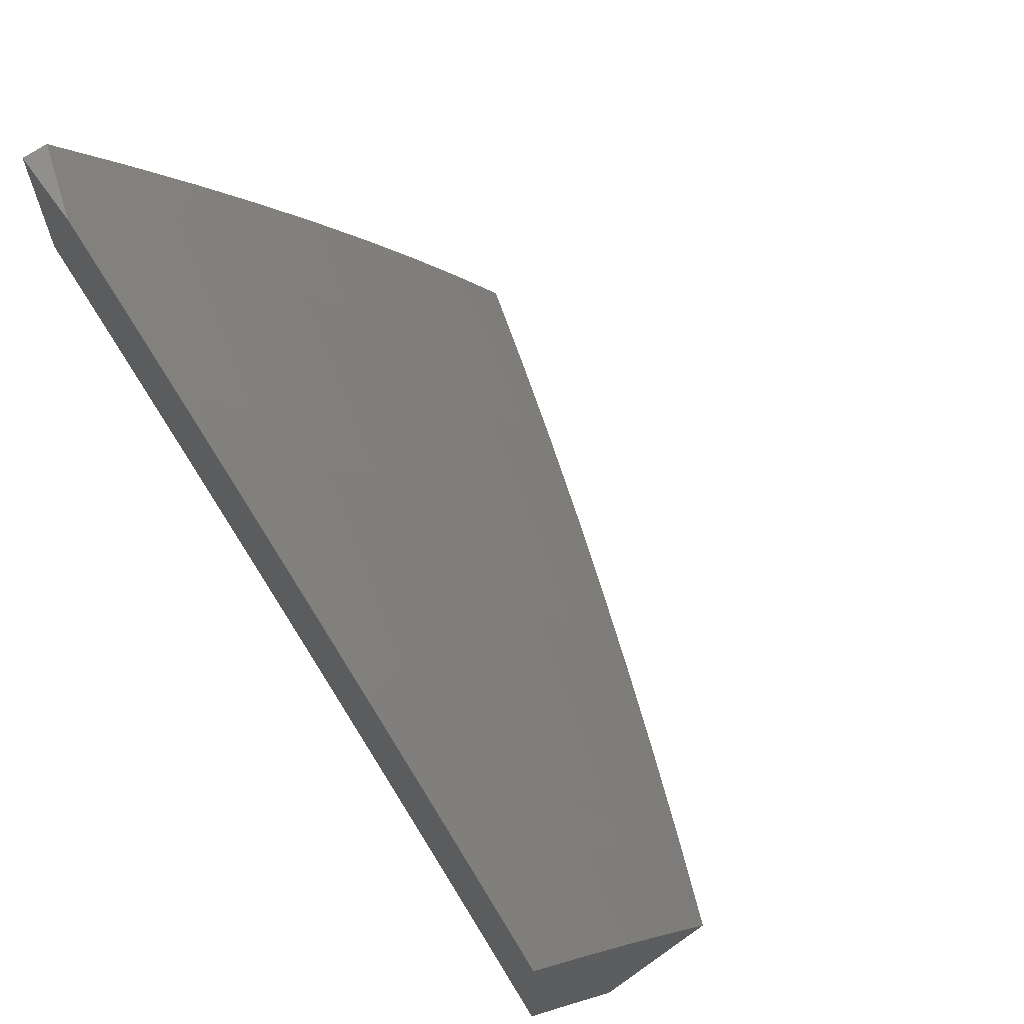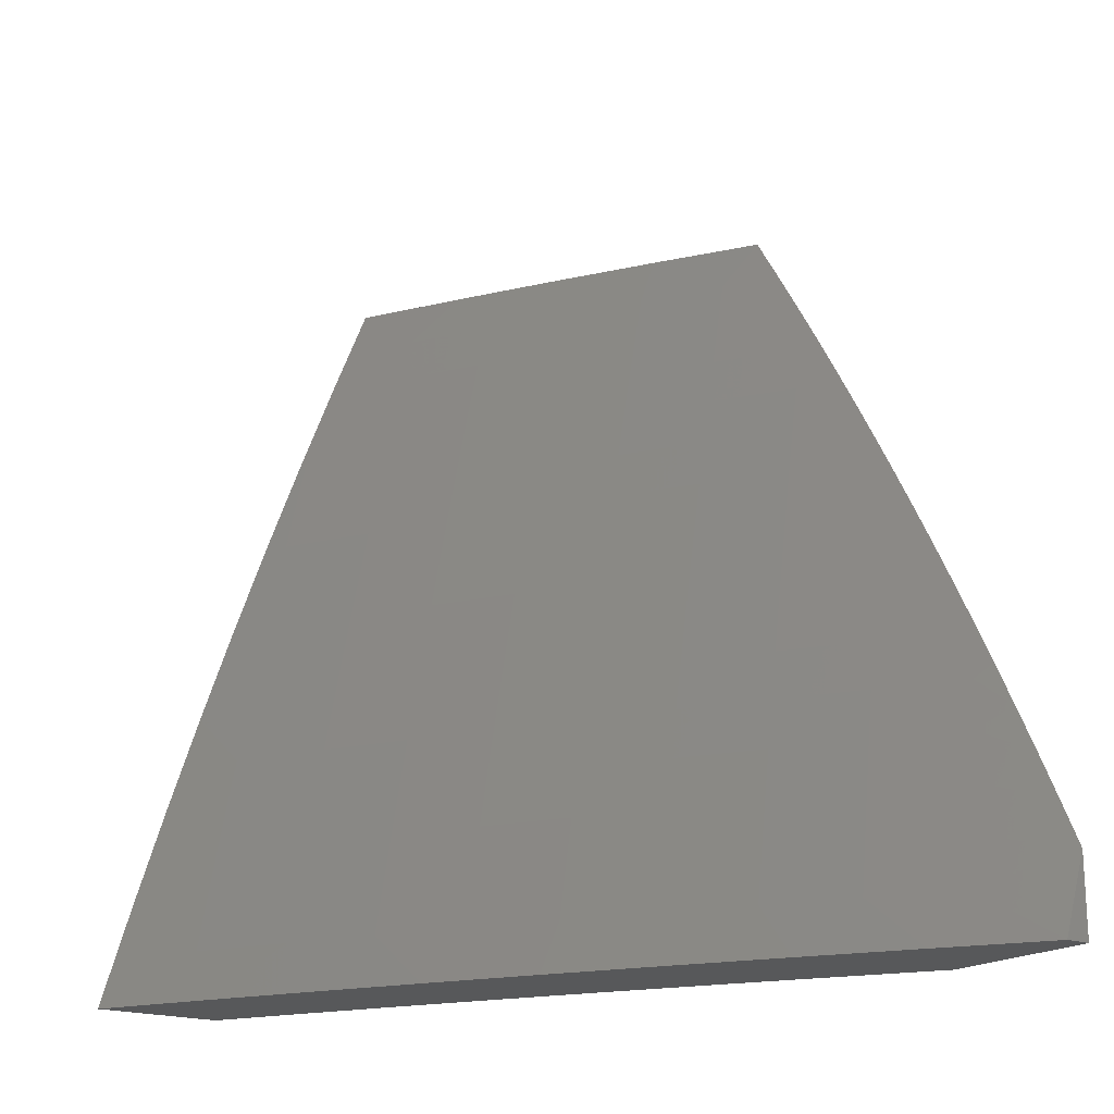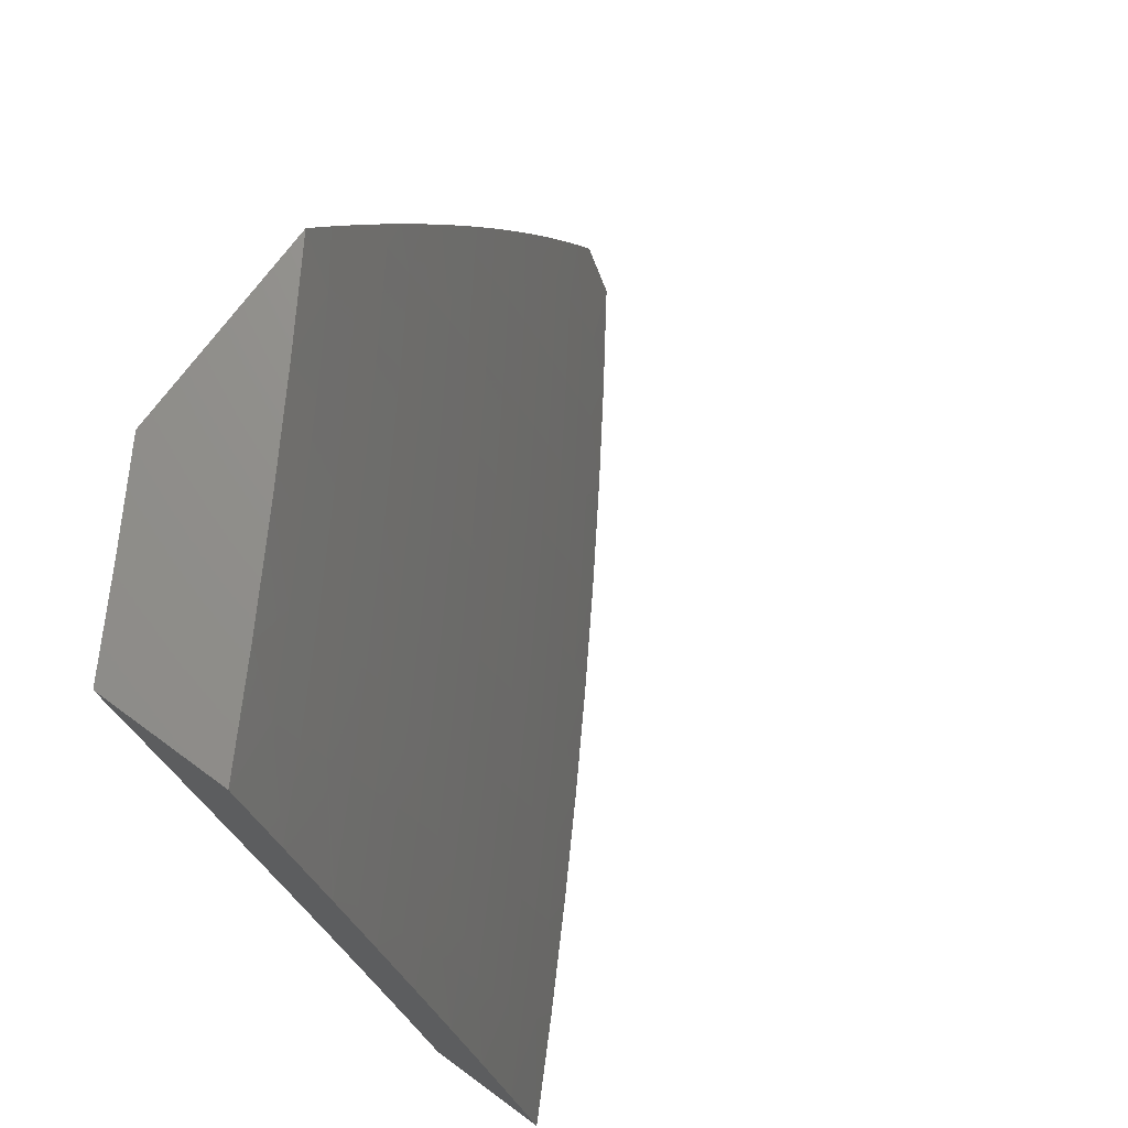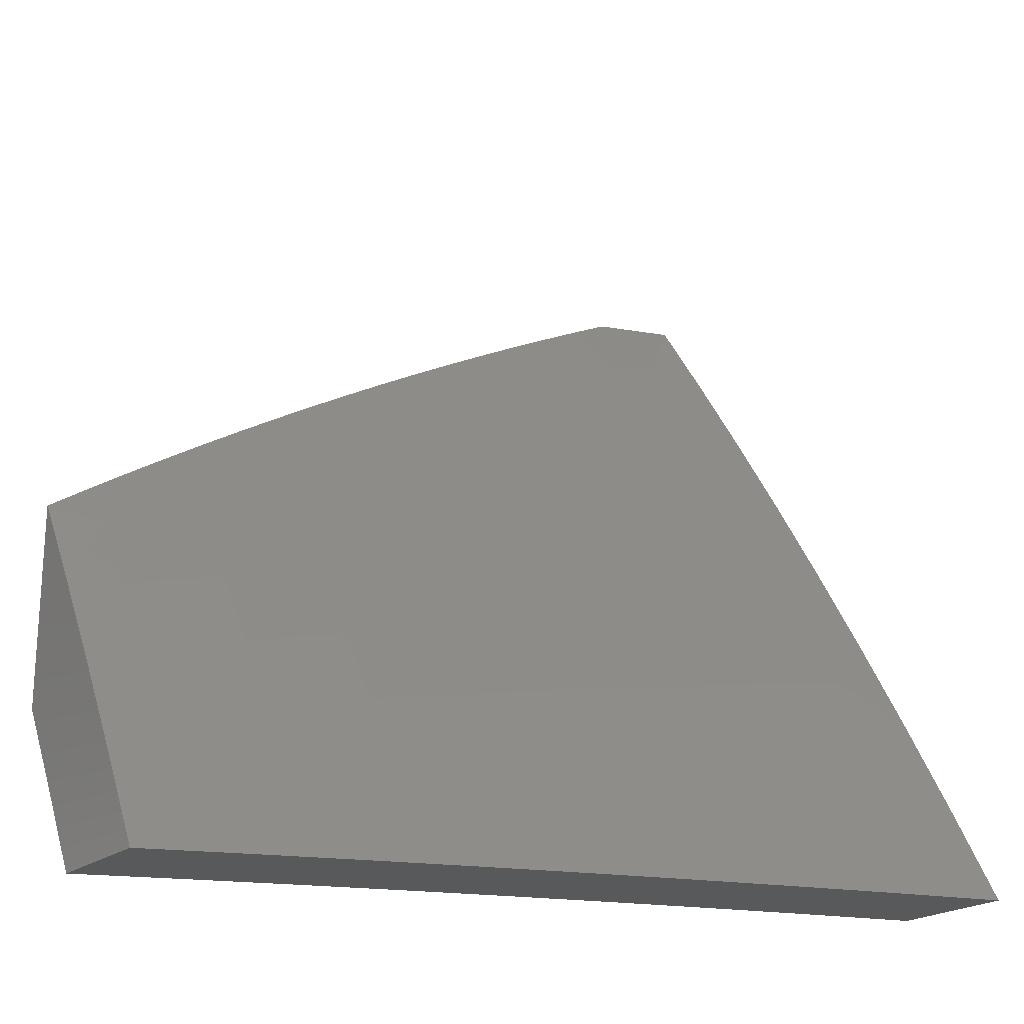
<metadata>
{"format":"stl","ext":"stl","renderer":"f3d","projection":"perspective","resolution":1024,"background":"white","views":[{"elev":66.6,"azim":-35.4,"up":"+Y"},{"elev":-18.9,"azim":144.7,"up":"+Z"},{"elev":71.7,"azim":36.3,"up":"+Z"},{"elev":-20.9,"azim":54.9,"up":"+Y"}]}
</metadata>
<code>
# stl→obj: 283 verts, 562 faces
v 9.61 5 3.127
v 9.648 5 3
v 9.572 5.103 3.063
v 9.577 5.129 3
v 9.51 5.214 3.063
v 9.504 5.256 3
v 9.451 5.315 3.063
v 9.43 5.383 3
v 9.392 5.415 3.063
v 9.354 5.509 3
v 9.331 5.515 3.063
v 9.276 5.633 3
v 9.269 5.614 3.063
v 9.205 5.713 3.063
v 9.191 5.704 3.125
v 9.127 5.802 3.125
v 9.112 5.793 3.188
v 9.047 5.89 3.188
v 9.032 5.881 3.25
v 9 5.945 3.217
v 9 5.916 3.274
v 9.196 5.756 3
v 9.141 5.811 3.063
v 9.061 5.899 3.125
v 9 5.973 3.159
v 9.115 5.879 3
v 9.075 5.909 3.063
v 9 6 3.1
v 9.032 6 3
v 9.018 5.871 3.313
v 9 5.887 3.332
v 9.002 5.861 3.376
v 9 5.858 3.389
v 9.068 5.764 3.376
v 9 5.828 3.446
v 9.052 5.755 3.438
v 9 5.797 3.503
v 9.036 5.744 3.501
v 9 5.766 3.559
v 9.02 5.734 3.563
v 9 5.735 3.615
v 9.003 5.724 3.626
v 9 5.703 3.671
v 9.067 5.627 3.626
v 9.05 5.616 3.688
v 9.129 5.53 3.626
v 9.112 5.519 3.688
v 9.191 5.432 3.626
v 9.173 5.422 3.688
v 9.251 5.334 3.626
v 9.233 5.324 3.688
v 9.309 5.235 3.626
v 9.292 5.225 3.688
v 9.367 5.136 3.626
v 9.35 5.126 3.688
v 9.429 5.027 3.626
v 9.411 5.017 3.688
v 9.442 5 3.629
v 9.396 5 3.753
v 9.393 5.008 3.751
v 9.314 5.106 3.813
v 9.332 5.116 3.751
v 9.256 5.205 3.813
v 9.274 5.215 3.751
v 9.198 5.303 3.813
v 9.216 5.314 3.751
v 9.138 5.401 3.813
v 9.156 5.411 3.751
v 9.077 5.498 3.813
v 9.095 5.509 3.751
v 9.015 5.595 3.813
v 9.033 5.606 3.751
v 9 5.637 3.782
v 9 5.67 3.727
v 9 5.604 3.837
v 9 5.57 3.892
v 9.059 5.487 3.875
v 9.12 5.39 3.875
v 9.18 5.293 3.875
v 9.238 5.195 3.875
v 9.295 5.096 3.875
v 9.349 5 3.877
v 9.276 5.086 3.938
v 9.3 5 4
v 9.228 5.127 4
v 9.219 5.184 3.938
v 9.154 5.252 4
v 9.161 5.282 3.938
v 9.078 5.377 4
v 9.102 5.379 3.938
v 9.041 5.476 3.938
v 9 5.535 3.946
v 9 5.5 4
v 9.446 5.036 3.563
v 9.486 5 3.504
v 9.463 5.045 3.501
v 9.479 5.054 3.438
v 9.401 5.154 3.501
v 9.418 5.163 3.438
v 9.343 5.254 3.501
v 9.36 5.263 3.438
v 9.284 5.353 3.501
v 9.3 5.362 3.438
v 9.224 5.452 3.501
v 9.24 5.461 3.438
v 9.162 5.55 3.501
v 9.179 5.56 3.438
v 9.1 5.647 3.501
v 9.116 5.657 3.438
v 9.529 5 3.379
v 9.496 5.063 3.376
v 9.434 5.172 3.376
v 9.376 5.272 3.376
v 9.316 5.372 3.376
v 9.256 5.471 3.376
v 9.194 5.569 3.376
v 9.132 5.667 3.376
v 9.512 5.071 3.313
v 9.57 5 3.253
v 9.527 5.079 3.25
v 9.543 5.088 3.188
v 9.465 5.189 3.25
v 9.48 5.198 3.188
v 9.407 5.29 3.25
v 9.422 5.298 3.188
v 9.347 5.389 3.25
v 9.362 5.398 3.188
v 9.287 5.489 3.25
v 9.302 5.498 3.188
v 9.225 5.588 3.25
v 9.24 5.597 3.188
v 9.162 5.686 3.25
v 9.177 5.695 3.188
v 9.098 5.784 3.25
v 9.558 5.096 3.125
v 9.495 5.206 3.125
v 9.437 5.306 3.125
v 9.377 5.407 3.125
v 9.316 5.506 3.125
v 9.254 5.605 3.125
v 9.45 5.181 3.313
v 9.391 5.281 3.313
v 9.332 5.381 3.313
v 9.272 5.48 3.313
v 9.21 5.578 3.313
v 9.147 5.677 3.313
v 9.083 5.774 3.313
v 9.384 5.145 3.563
v 9.326 5.244 3.563
v 9.267 5.343 3.563
v 9.207 5.442 3.563
v 9.146 5.54 3.563
v 9.084 5.637 3.563
v 9 5.8 3
v 9.065 5.702 3
v 9 5.769 3.065
v 9.025 5.702 3.125
v 9 5.738 3.13
v 9 5.706 3.195
v 9.077 5.623 3.125
v 9.048 5.605 3.251
v 9.099 5.525 3.251
v 9.083 5.515 3.313
v 9.134 5.436 3.313
v 9.118 5.426 3.376
v 9.167 5.346 3.376
v 9.151 5.337 3.438
v 9.2 5.256 3.438
v 9.183 5.247 3.501
v 9.231 5.166 3.501
v 9.214 5.157 3.563
v 9.237 5.116 3.563
v 9.22 5.107 3.626
v 9.243 5.066 3.626
v 9.226 5.057 3.688
v 9.28 5 3.629
v 9.233 5 3.753
v 9.129 5.604 3
v 9.128 5.543 3.125
v 9.192 5.505 3
v 9.179 5.462 3.125
v 9.253 5.405 3
v 9.229 5.382 3.125
v 9.278 5.301 3.125
v 9.247 5.283 3.251
v 9.295 5.202 3.251
v 9.28 5.193 3.313
v 9.303 5.153 3.313
v 9.287 5.144 3.376
v 9.311 5.103 3.376
v 9.295 5.094 3.438
v 9.354 5.027 3.376
v 9.338 5.018 3.438
v 9.368 5 3.379
v 9.325 5 3.504
v 9.314 5.305 3
v 9.326 5.219 3.125
v 9.319 5.162 3.251
v 9.327 5.112 3.313
v 9.37 5.036 3.313
v 9.373 5.204 3
v 9.35 5.178 3.125
v 9.343 5.121 3.251
v 9.386 5.045 3.251
v 9.41 5 3.253
v 9.373 5.138 3.125
v 9.432 5.102 3
v 9.417 5.061 3.125
v 9.489 5 3
v 9.45 5 3.127
v 9.261 5.076 3.563
v 9.321 5.009 3.501
v 9.278 5.085 3.501
v 9.271 5.135 3.438
v 9.264 5.185 3.376
v 9.232 5.274 3.313
v 9.199 5.364 3.251
v 9.185 5 3.877
v 9.189 5.037 3.813
v 9.208 5.047 3.751
v 9.202 5.097 3.688
v 9.197 5.147 3.626
v 9.166 5.237 3.563
v 9.135 5.327 3.501
v 9.102 5.417 3.438
v 9.068 5.506 3.376
v 9.032 5.595 3.313
v 9 5.673 3.259
v 9.135 5 4
v 9.152 5.016 3.938
v 9.171 5.026 3.875
v 9.166 5.077 3.813
v 9.185 5.087 3.751
v 9.161 5.127 3.751
v 9.179 5.137 3.688
v 9.132 5.217 3.688
v 9.149 5.227 3.626
v 9.101 5.307 3.626
v 9.118 5.317 3.563
v 9.069 5.397 3.563
v 9.086 5.407 3.501
v 9.035 5.486 3.501
v 9.052 5.496 3.438
v 9 5.571 3.449
v 9.001 5.576 3.438
v 9 5.606 3.386
v 9.017 5.585 3.376
v 9 5.64 3.323
v 9.129 5.056 3.938
v 9.068 5.115 4
v 9.105 5.096 3.938
v 9.058 5.175 3.938
v 9.077 5.186 3.875
v 9.029 5.265 3.875
v 9.048 5.276 3.813
v 9 5.31 3.88
v 9 5.349 3.82
v 9 5.23 4
v 9.011 5.255 3.938
v 9 5.27 3.94
v 9.017 5.366 3.751
v 9 5.388 3.759
v 9 5.426 3.698
v 9 5.463 3.636
v 9.052 5.387 3.626
v 9.034 5.376 3.688
v 9.066 5.287 3.751
v 9.096 5.197 3.813
v 9.124 5.106 3.875
v 9.002 5.466 3.626
v 9 5.5 3.574
v 9.019 5.476 3.563
v 9 5.535 3.512
v 9.149 5.445 3.251
v 9.183 5.355 3.313
v 9.216 5.265 3.376
v 9.248 5.175 3.438
v 9.254 5.126 3.501
v 9.083 5.297 3.688
v 9.114 5.207 3.751
v 9.143 5.117 3.813
v 9.148 5.067 3.875
v 9 6 3
f 1 2 3
f 3 2 4
f 3 4 5
f 5 4 6
f 5 6 7
f 7 6 8
f 7 8 9
f 9 8 10
f 9 10 11
f 11 10 12
f 11 12 13
f 13 12 14
f 13 14 15
f 15 14 16
f 15 16 17
f 17 16 18
f 17 18 19
f 19 18 20
f 19 20 21
f 12 22 14
f 14 22 23
f 14 23 16
f 16 23 24
f 16 24 18
f 18 24 25
f 18 25 20
f 22 26 23
f 23 26 27
f 23 27 24
f 24 27 28
f 24 28 25
f 26 29 27
f 27 29 28
f 19 21 30
f 30 21 31
f 30 31 32
f 32 31 33
f 32 33 34
f 34 33 35
f 34 35 36
f 36 35 37
f 36 37 38
f 38 37 39
f 38 39 40
f 40 39 41
f 40 41 42
f 42 41 43
f 42 43 44
f 44 43 45
f 44 45 46
f 46 45 47
f 46 47 48
f 48 47 49
f 48 49 50
f 50 49 51
f 50 51 52
f 52 51 53
f 52 53 54
f 54 53 55
f 54 55 56
f 56 55 57
f 56 57 58
f 58 57 59
f 59 57 60
f 59 60 61
f 61 60 62
f 61 62 63
f 63 62 64
f 63 64 65
f 65 64 66
f 65 66 67
f 67 66 68
f 67 68 69
f 69 68 70
f 69 70 71
f 71 70 72
f 71 72 73
f 73 72 74
f 74 72 45
f 74 45 43
f 73 75 71
f 71 75 76
f 71 76 69
f 69 76 77
f 69 77 67
f 67 77 78
f 67 78 65
f 65 78 79
f 65 79 63
f 63 79 80
f 63 80 61
f 61 80 81
f 61 81 82
f 82 81 83
f 82 83 84
f 84 83 85
f 85 83 86
f 85 86 87
f 87 86 88
f 87 88 89
f 89 88 90
f 89 90 91
f 91 90 78
f 91 78 77
f 76 92 77
f 77 92 91
f 92 93 91
f 91 93 89
f 82 59 61
f 56 58 94
f 94 58 95
f 94 95 96
f 96 95 97
f 96 97 98
f 98 97 99
f 98 99 100
f 100 99 101
f 100 101 102
f 102 101 103
f 102 103 104
f 104 103 105
f 104 105 106
f 106 105 107
f 106 107 108
f 108 107 109
f 108 109 38
f 38 109 36
f 95 110 97
f 97 110 111
f 97 111 99
f 99 111 112
f 99 112 101
f 101 112 113
f 101 113 103
f 103 113 114
f 103 114 105
f 105 114 115
f 105 115 107
f 107 115 116
f 107 116 109
f 109 116 117
f 109 117 36
f 36 117 34
f 111 110 118
f 118 110 119
f 118 119 120
f 120 119 121
f 120 121 122
f 122 121 123
f 122 123 124
f 124 123 125
f 124 125 126
f 126 125 127
f 126 127 128
f 128 127 129
f 128 129 130
f 130 129 131
f 130 131 132
f 132 131 133
f 132 133 134
f 134 133 17
f 134 17 19
f 119 1 121
f 121 1 135
f 121 135 123
f 123 135 136
f 123 136 125
f 125 136 137
f 125 137 127
f 127 137 138
f 127 138 129
f 129 138 139
f 129 139 131
f 131 139 140
f 131 140 133
f 133 140 15
f 133 15 17
f 135 1 3
f 136 135 3
f 112 111 118
f 118 120 141
f 141 120 122
f 141 122 142
f 142 122 124
f 142 124 143
f 143 124 126
f 143 126 144
f 144 126 128
f 144 128 145
f 145 128 130
f 145 130 146
f 146 130 132
f 146 132 147
f 147 132 134
f 147 134 30
f 30 134 19
f 54 56 94
f 94 96 148
f 148 96 98
f 148 98 149
f 149 98 100
f 149 100 150
f 150 100 102
f 150 102 151
f 151 102 104
f 151 104 152
f 152 104 106
f 152 106 153
f 153 106 108
f 153 108 40
f 40 108 38
f 62 60 57
f 62 57 55
f 137 136 5
f 5 136 3
f 113 112 141
f 141 112 118
f 113 141 142
f 52 54 148
f 148 54 94
f 52 148 149
f 64 62 55
f 64 55 53
f 86 83 81
f 86 81 80
f 138 137 7
f 7 137 5
f 114 113 142
f 114 142 143
f 50 52 149
f 50 149 150
f 66 64 53
f 66 53 51
f 88 86 80
f 88 80 79
f 139 138 9
f 9 138 7
f 115 114 143
f 115 143 144
f 48 50 150
f 48 150 151
f 68 66 51
f 68 51 49
f 90 88 79
f 90 79 78
f 140 139 11
f 11 139 9
f 116 115 144
f 116 144 145
f 46 48 151
f 46 151 152
f 70 68 49
f 70 49 47
f 13 15 140
f 116 145 117
f 117 145 146
f 117 146 34
f 34 146 147
f 34 147 32
f 32 147 30
f 46 152 44
f 44 152 153
f 44 153 42
f 42 153 40
f 70 47 72
f 72 47 45
f 11 13 140
f 154 155 156
f 156 155 157
f 156 157 158
f 158 157 159
f 159 157 160
f 159 160 161
f 161 160 162
f 161 162 163
f 163 162 164
f 163 164 165
f 165 164 166
f 165 166 167
f 167 166 168
f 167 168 169
f 169 168 170
f 169 170 171
f 171 170 172
f 171 172 173
f 173 172 174
f 173 174 175
f 175 174 176
f 175 176 177
f 157 155 160
f 160 155 178
f 160 178 179
f 179 178 180
f 179 180 181
f 181 180 182
f 181 182 183
f 183 182 184
f 183 184 185
f 185 184 186
f 185 186 187
f 187 186 188
f 187 188 189
f 189 188 190
f 189 190 191
f 191 190 192
f 191 192 193
f 193 192 194
f 193 194 195
f 182 196 184
f 184 196 197
f 184 197 186
f 186 197 198
f 186 198 188
f 188 198 199
f 188 199 190
f 190 199 200
f 190 200 192
f 192 200 194
f 196 201 197
f 197 201 202
f 197 202 198
f 198 202 203
f 198 203 199
f 199 203 204
f 199 204 200
f 200 204 205
f 200 205 194
f 202 201 206
f 206 201 207
f 206 207 208
f 208 207 209
f 208 209 210
f 210 205 208
f 208 205 204
f 208 204 203
f 176 211 195
f 195 211 212
f 195 212 193
f 193 212 213
f 193 213 191
f 191 213 214
f 191 214 189
f 189 214 215
f 189 215 187
f 187 215 216
f 187 216 185
f 185 216 217
f 185 217 183
f 183 217 181
f 218 219 177
f 177 219 220
f 177 220 175
f 175 220 221
f 175 221 173
f 173 221 222
f 173 222 171
f 171 222 223
f 171 223 169
f 169 223 224
f 169 224 167
f 167 224 225
f 167 225 165
f 165 225 226
f 165 226 163
f 163 226 227
f 163 227 161
f 161 227 228
f 161 228 159
f 229 230 218
f 218 230 231
f 218 231 219
f 219 231 232
f 219 232 233
f 233 232 234
f 233 234 235
f 235 234 236
f 235 236 237
f 237 236 238
f 237 238 239
f 239 238 240
f 239 240 241
f 241 240 242
f 241 242 243
f 243 242 244
f 243 244 245
f 245 244 246
f 245 246 247
f 247 246 248
f 247 248 227
f 227 248 228
f 230 229 249
f 249 229 250
f 249 250 251
f 251 250 252
f 251 252 253
f 253 252 254
f 253 254 255
f 255 254 256
f 255 256 257
f 250 258 252
f 252 258 259
f 252 259 254
f 254 259 260
f 254 260 256
f 258 260 259
f 255 257 261
f 261 257 262
f 261 262 263
f 264 265 263
f 263 265 266
f 263 266 261
f 261 266 267
f 261 267 255
f 255 267 268
f 255 268 253
f 253 268 269
f 253 269 251
f 251 269 249
f 265 264 270
f 270 264 271
f 270 271 272
f 272 271 273
f 272 273 242
f 242 273 244
f 243 245 247
f 243 247 226
f 226 247 227
f 160 179 162
f 162 179 274
f 162 274 164
f 164 274 275
f 164 275 166
f 166 275 276
f 166 276 168
f 168 276 277
f 168 277 170
f 170 277 278
f 170 278 172
f 172 278 211
f 172 211 174
f 174 211 176
f 241 243 225
f 225 243 226
f 265 270 272
f 265 272 240
f 240 272 242
f 179 181 274
f 274 181 217
f 274 217 275
f 275 217 216
f 275 216 276
f 276 216 215
f 276 215 277
f 277 215 214
f 277 214 278
f 278 214 213
f 278 213 211
f 211 213 212
f 239 241 224
f 224 241 225
f 240 238 265
f 265 238 279
f 265 279 266
f 266 279 267
f 237 239 223
f 223 239 224
f 238 236 279
f 279 236 280
f 279 280 267
f 267 280 268
f 237 223 222
f 237 222 235
f 235 222 221
f 235 221 233
f 233 221 220
f 233 220 219
f 280 236 234
f 268 280 281
f 281 280 234
f 281 234 232
f 268 281 269
f 269 281 282
f 269 282 249
f 249 282 230
f 282 281 232
f 230 282 231
f 231 282 232
f 206 208 203
f 202 206 203
f 28 29 283
f 92 257 93
f 93 257 256
f 93 256 260
f 257 92 262
f 262 92 76
f 262 76 263
f 263 76 75
f 263 75 264
f 264 75 73
f 264 73 271
f 271 73 74
f 271 74 273
f 273 74 43
f 273 43 41
f 273 41 244
f 244 41 39
f 244 39 246
f 246 39 37
f 246 37 248
f 248 37 35
f 248 35 228
f 228 35 33
f 228 33 159
f 159 33 31
f 159 31 158
f 158 31 21
f 158 21 20
f 158 20 156
f 156 20 25
f 156 25 154
f 154 25 28
f 154 28 283
f 260 258 93
f 283 29 154
f 154 29 26
f 154 26 155
f 155 26 22
f 155 22 178
f 178 22 12
f 178 12 180
f 180 12 182
f 182 12 10
f 182 10 196
f 196 10 8
f 196 8 201
f 201 8 6
f 201 6 207
f 207 6 4
f 207 4 209
f 209 4 2
f 84 85 229
f 229 85 87
f 229 87 250
f 250 87 258
f 258 87 89
f 258 89 93
f 2 1 209
f 209 1 119
f 209 119 210
f 210 119 110
f 210 110 205
f 205 110 95
f 205 95 194
f 194 95 58
f 194 58 195
f 195 58 59
f 195 59 176
f 176 59 82
f 176 82 177
f 177 82 84
f 177 84 218
f 218 84 229

</code>
